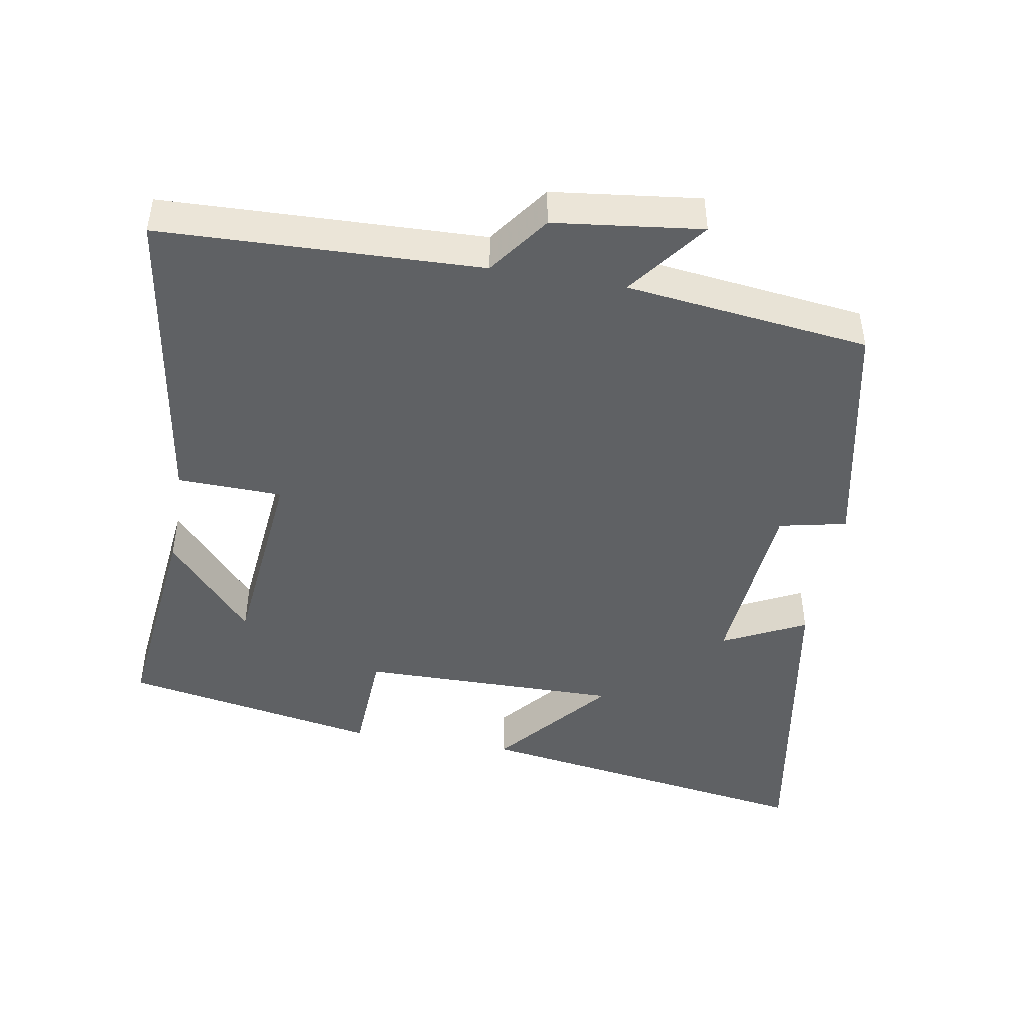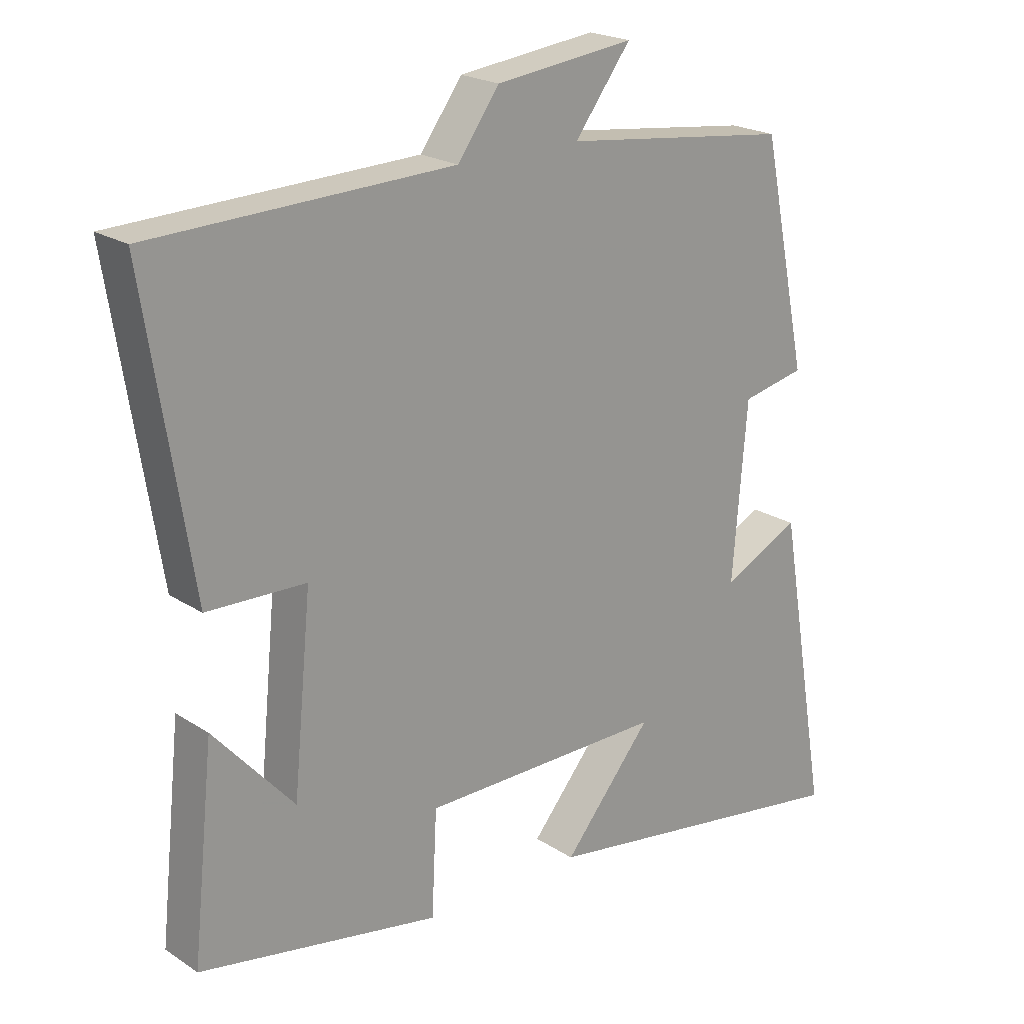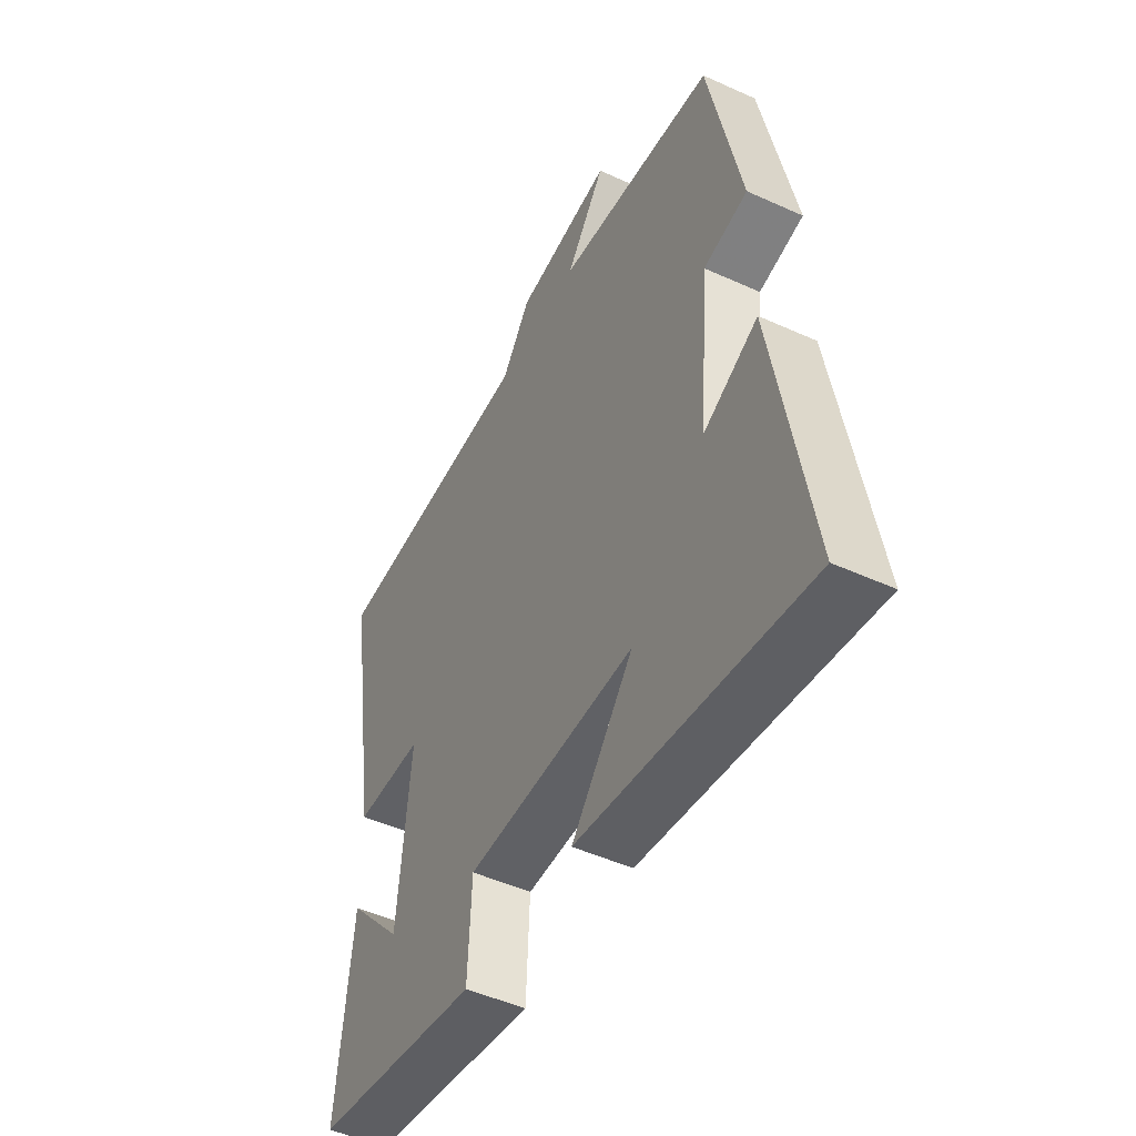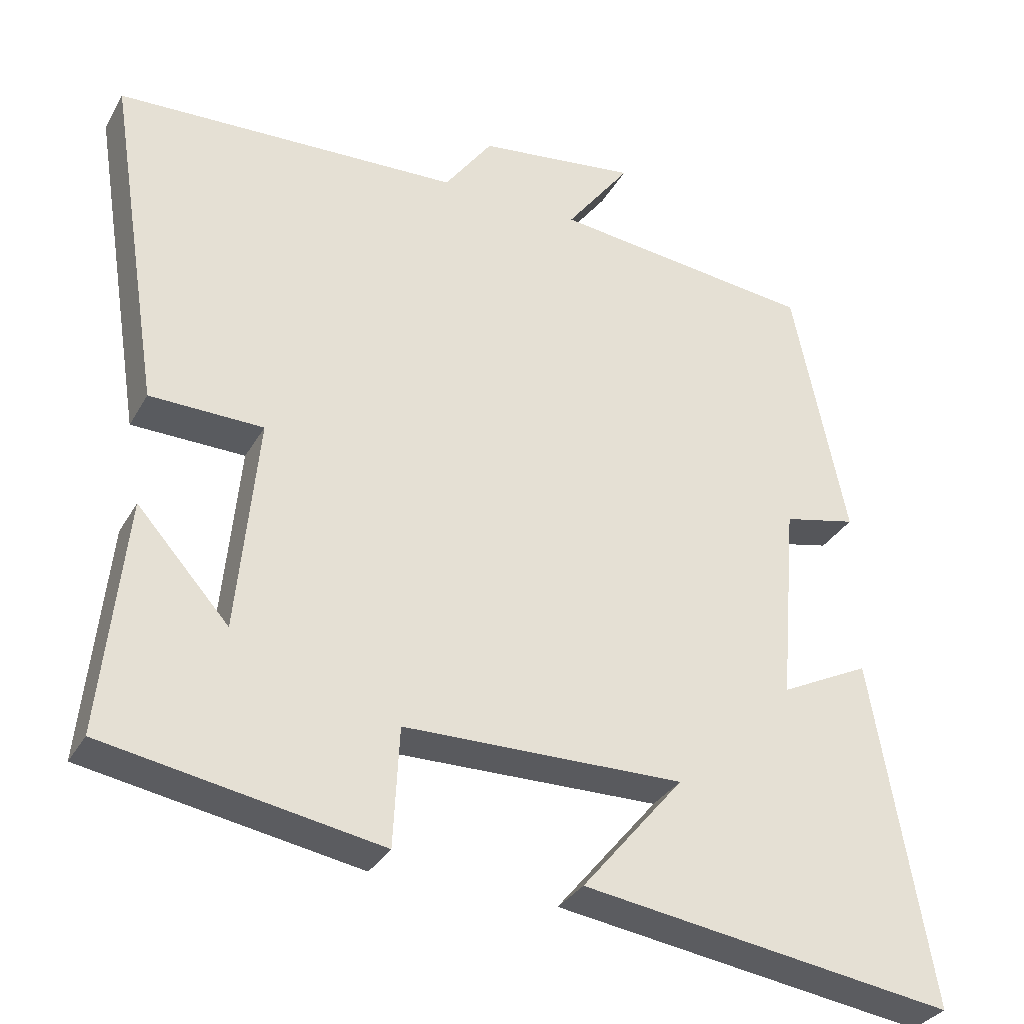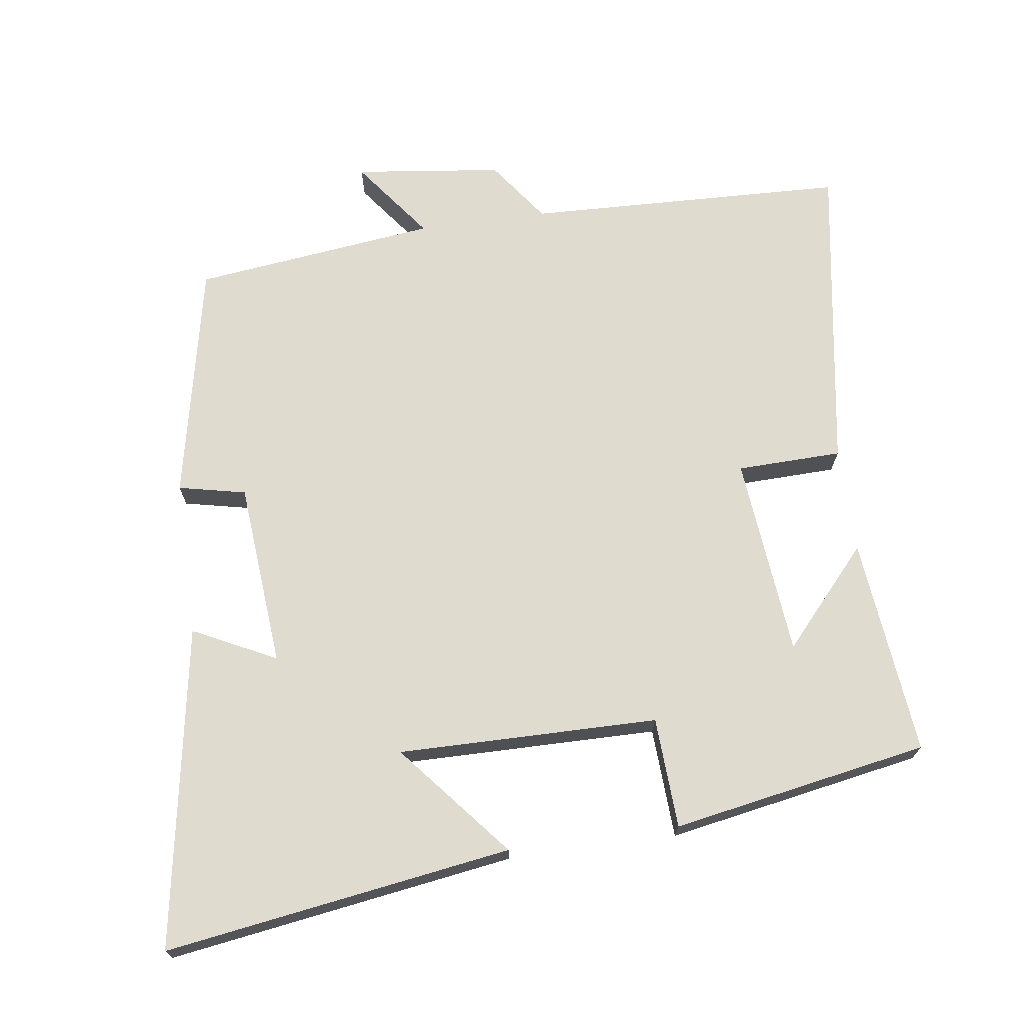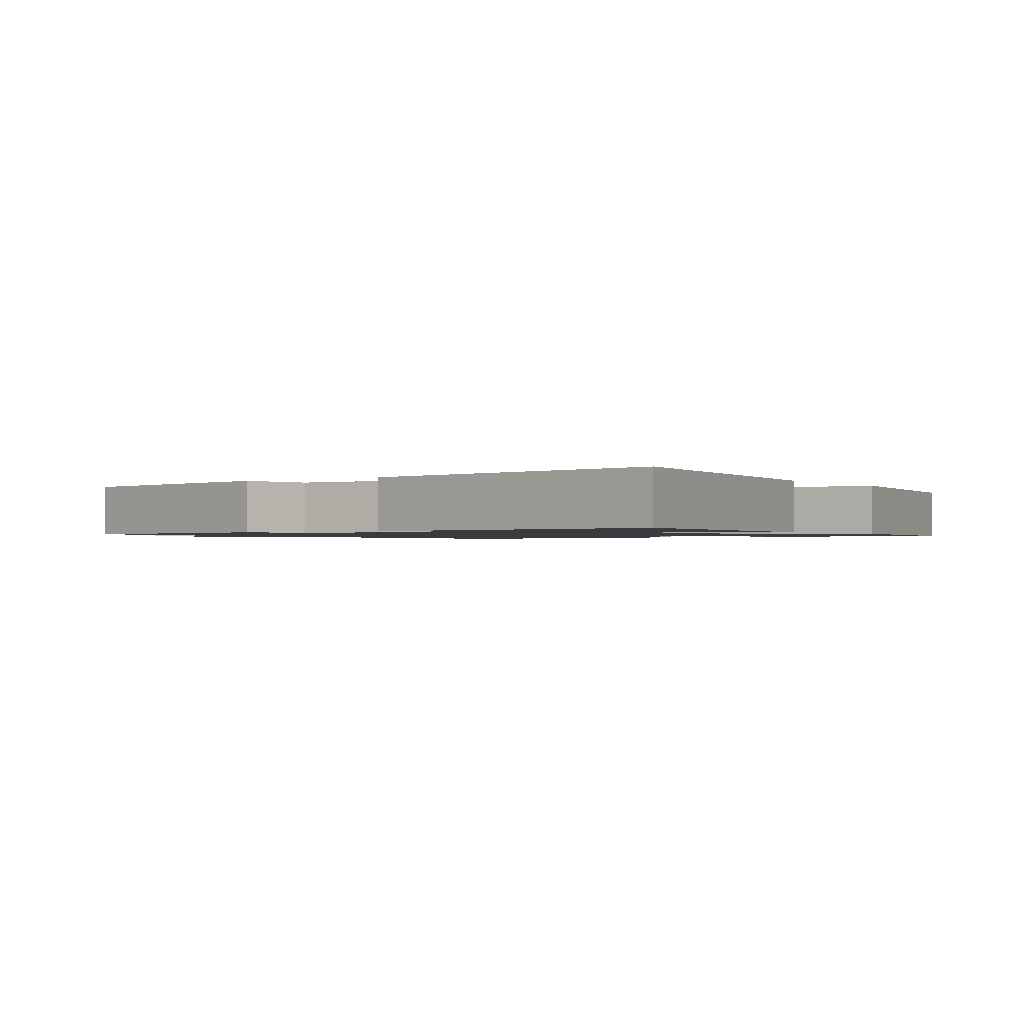
<metadata>
{"format":"obj","ext":"obj","renderer":"f3d","projection":"perspective","resolution":1024,"background":"white","views":[{"elev":-45.9,"azim":-9.9,"up":"+Y"},{"elev":21.2,"azim":-41.0,"up":"+Z"},{"elev":-48.7,"azim":63.1,"up":"+Z"},{"elev":-31.9,"azim":-25.1,"up":"+Z"},{"elev":70.4,"azim":172.1,"up":"+Y"},{"elev":-1.2,"azim":124.7,"up":"+Y"}]}
</metadata>
<code>
v 0.429 0.07 0.458
v 0.5 0.07 0.115
v 0.403 0.07 0.094
v 0.381 0.07 -0.172
v 0.5 0.07 -0.113
v 0.579 0.07 -0.575
v 0.081 0.07 -0.5
v 0.217 0.07 -0.337
v -0.157 0.07 -0.341
v -0.165 0.07 -0.5
v -0.533 0.07 -0.434
v -0.5 0.07 -0.121
v -0.377 0.07 -0.259
v -0.349 0.07 0.029
v -0.5 0.07 0.033
v -0.571 0.07 0.484
v -0.111 0.07 0.5
v -0.047 0.07 0.588
v 0.165 0.07 0.614
v 0.079 0.07 0.5
v 0.429 0 0.458
v 0.5 0 0.115
v 0.403 0 0.094
v 0.381 0 -0.172
v 0.5 0 -0.113
v 0.579 0 -0.575
v 0.081 0 -0.5
v 0.217 0 -0.337
v -0.157 0 -0.341
v -0.165 0 -0.5
v -0.533 0 -0.434
v -0.5 0 -0.121
v -0.377 0 -0.259
v -0.349 0 0.029
v -0.5 0 0.033
v -0.571 0 0.484
v -0.111 0 0.5
v -0.047 0 0.588
v 0.165 0 0.614
v 0.079 0 0.5
f 17 18 19 20
f 1 2 3
f 20 1 3
f 17 20 3
f 16 17 3
f 15 16 3
f 14 15 3
f 13 14 3 4
f 10 11 12 13
f 9 10 13
f 8 9 13 4
f 6 7 8
f 5 6 8
f 4 5 8
f 40 39 38 37
f 23 22 21
f 23 21 40
f 23 40 37
f 23 37 36
f 23 36 35
f 23 35 34
f 24 23 34 33
f 33 32 31 30
f 33 30 29
f 24 33 29 28
f 28 27 26
f 28 26 25
f 28 25 24
f 1 21 22 2
f 2 22 23 3
f 3 23 24 4
f 4 24 25 5
f 5 25 26 6
f 6 26 27 7
f 7 27 28 8
f 8 28 29 9
f 9 29 30 10
f 10 30 31 11
f 11 31 32 12
f 12 32 33 13
f 13 33 34 14
f 14 34 35 15
f 15 35 36 16
f 16 36 37 17
f 17 37 38 18
f 18 38 39 19
f 19 39 40 20
f 20 40 21 1

</code>
